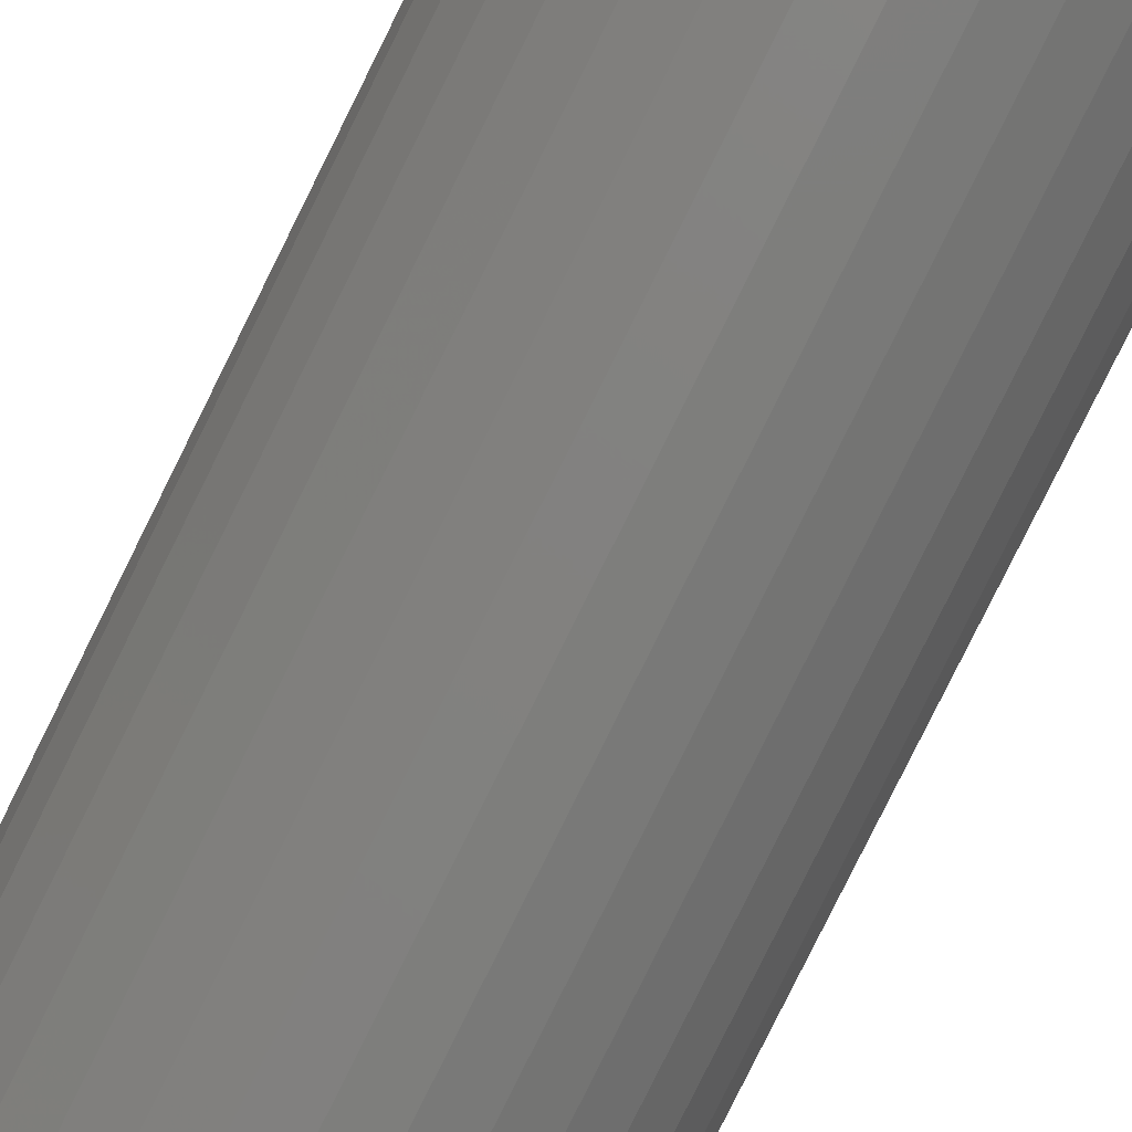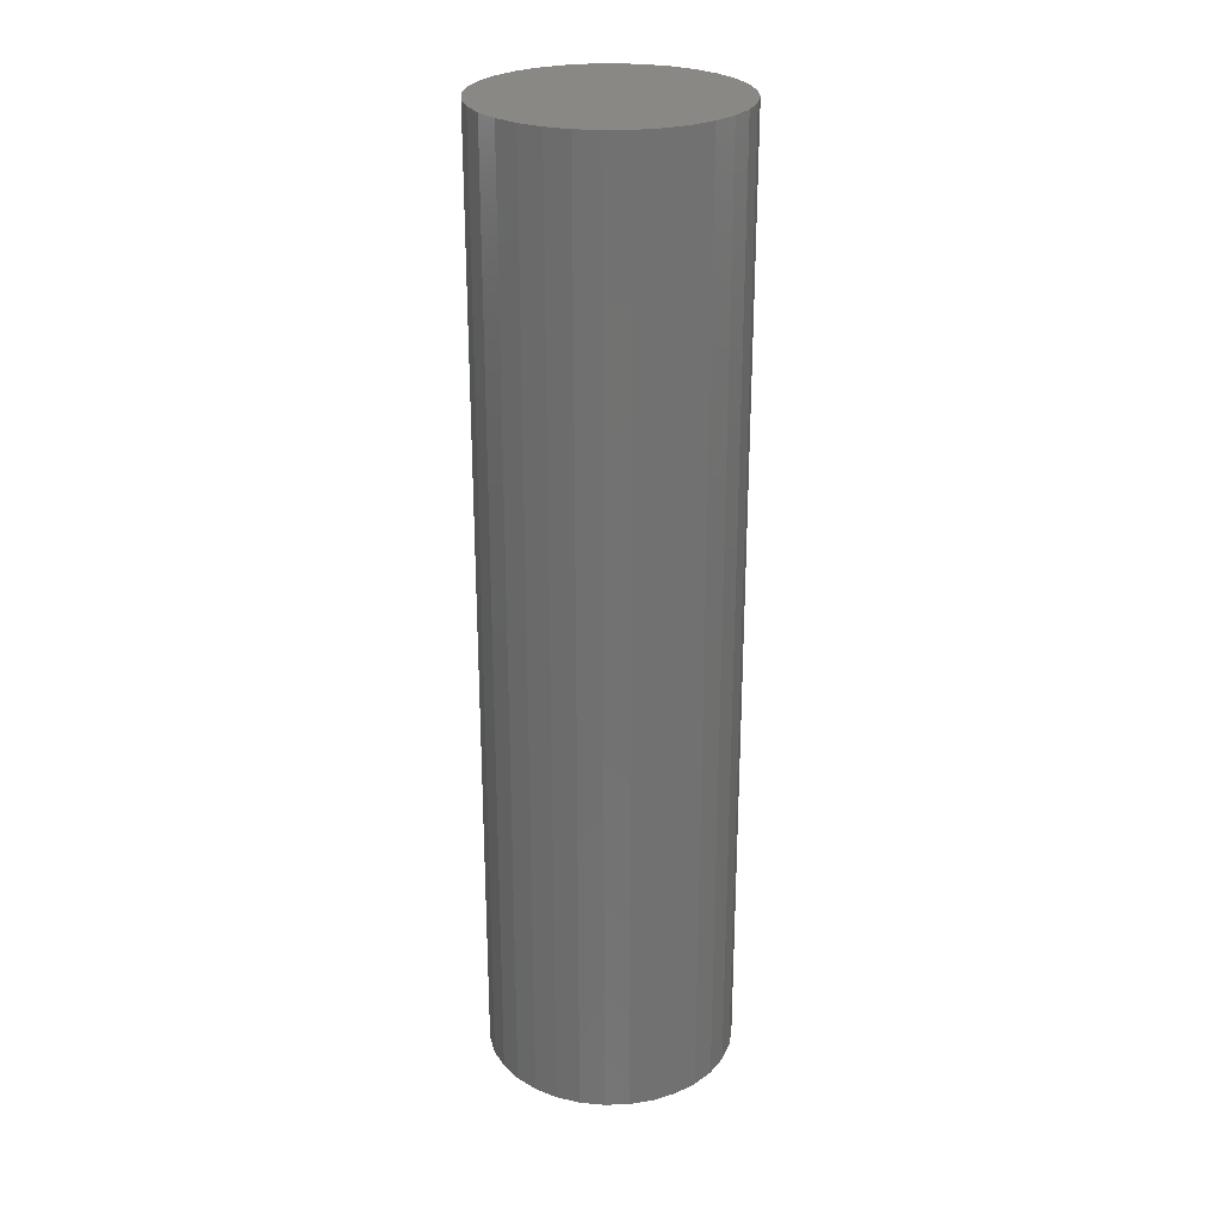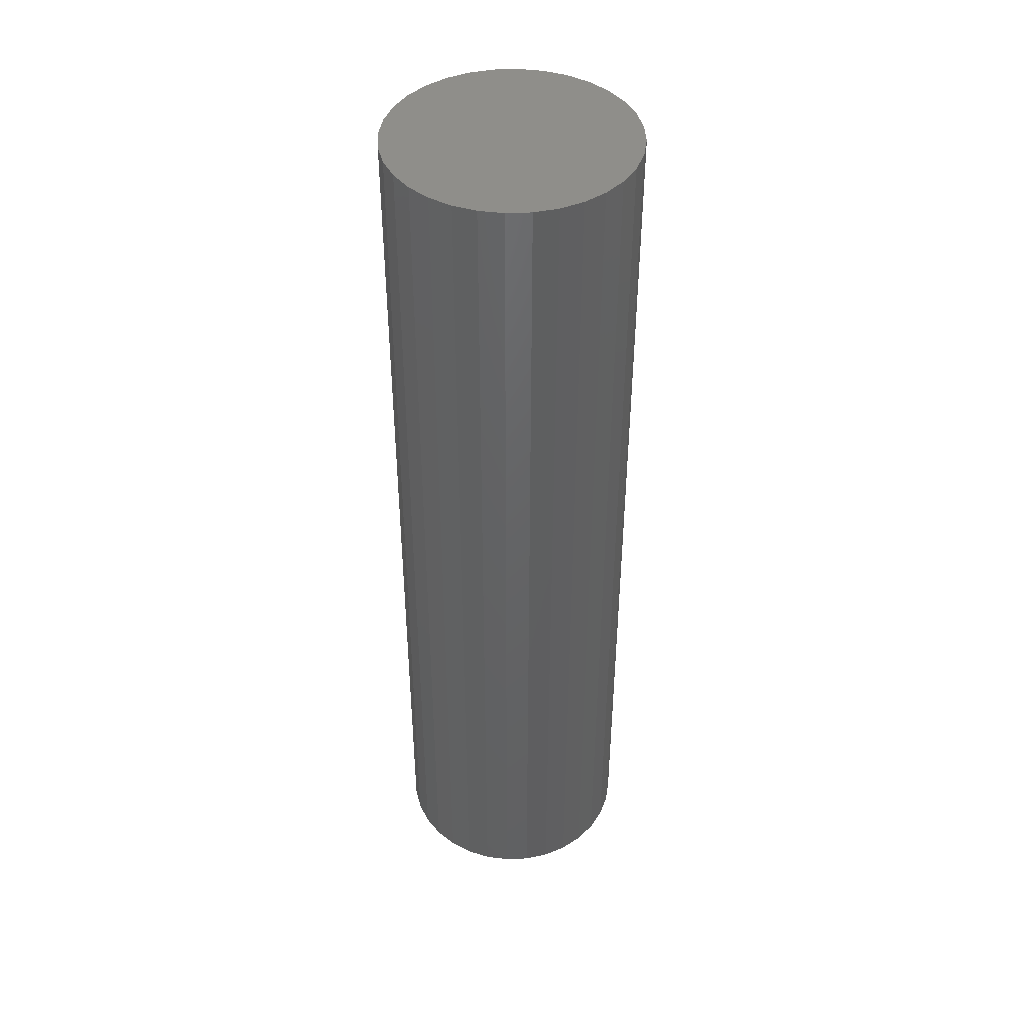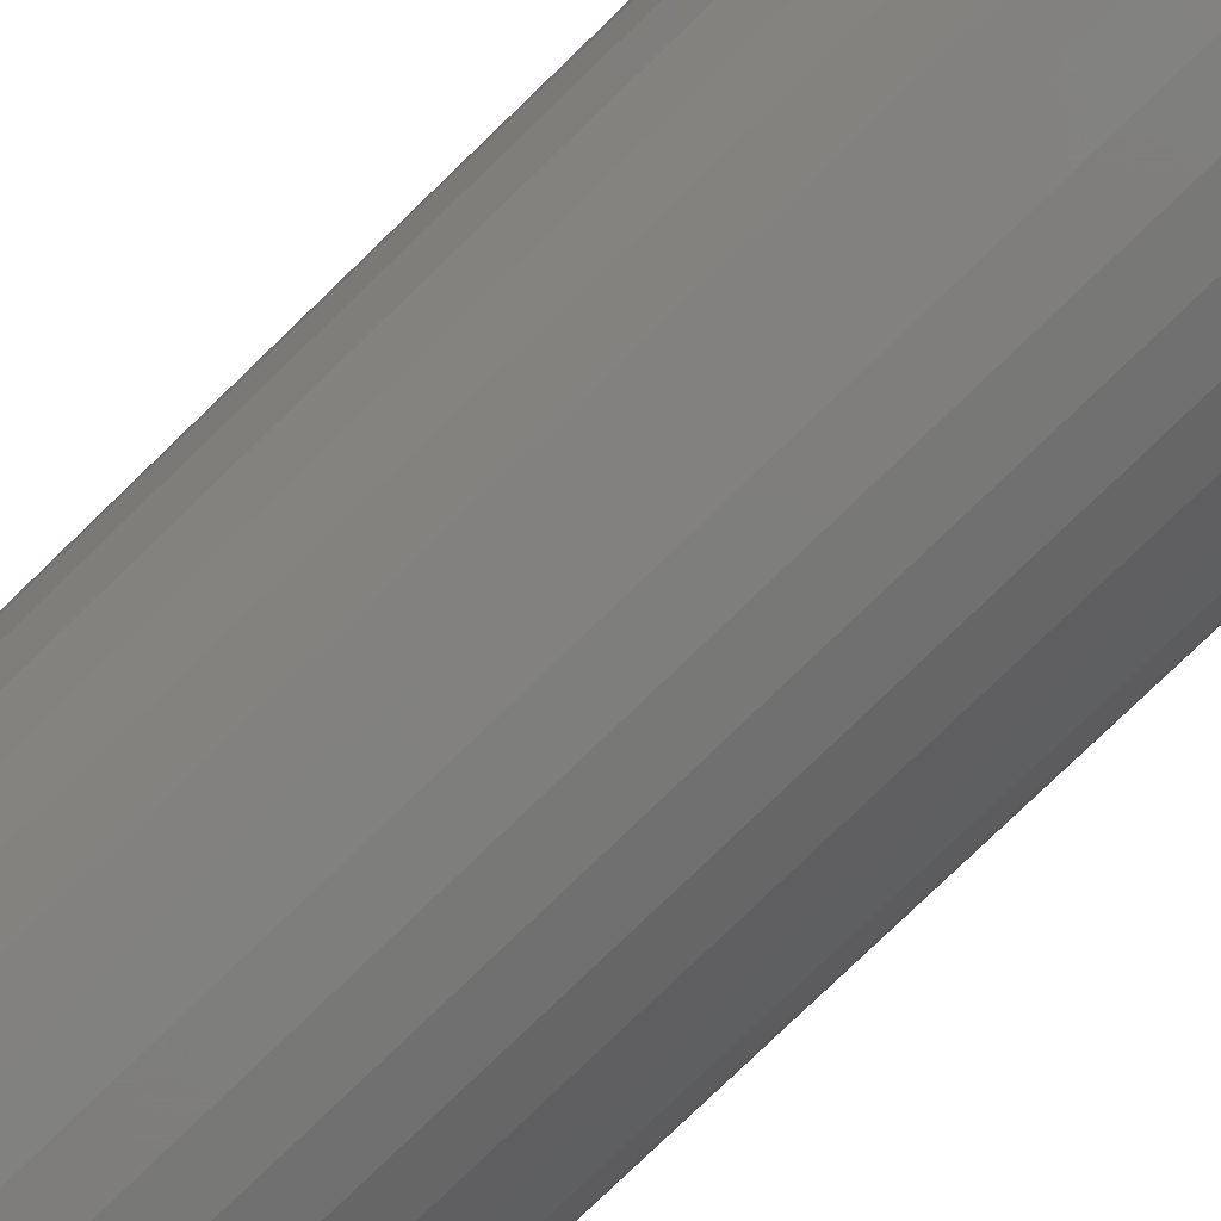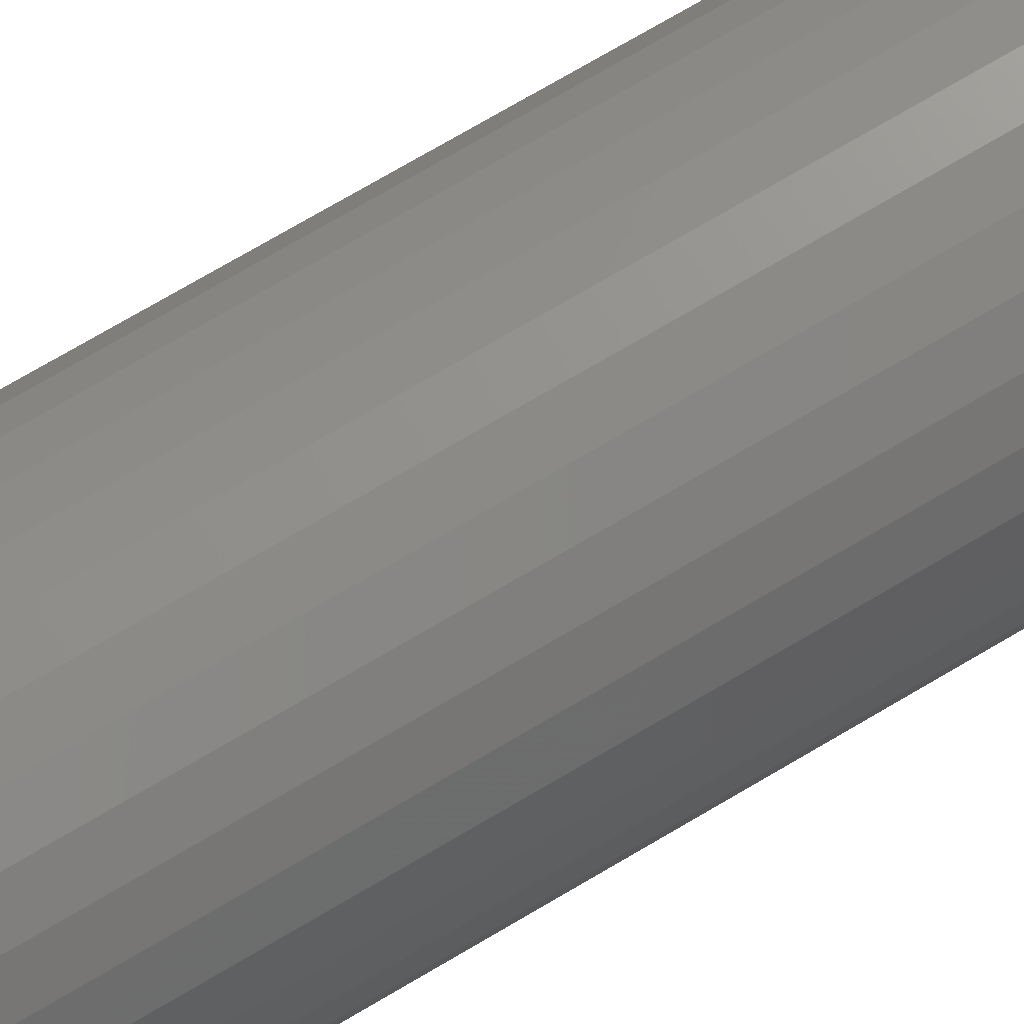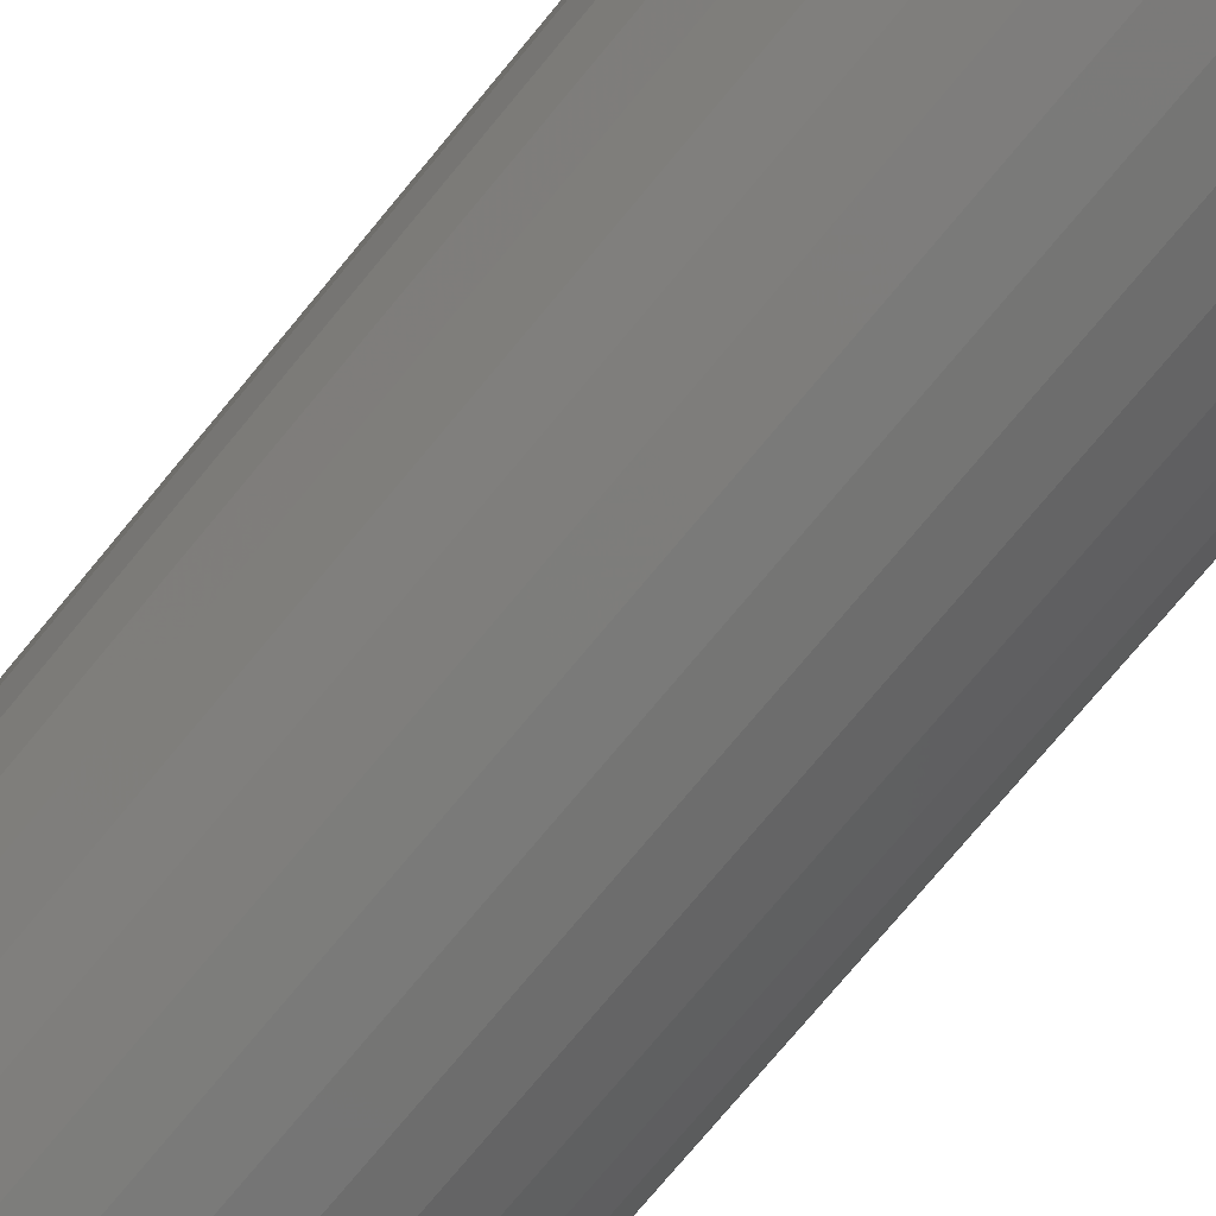
<metadata>
{"format":"stl","ext":"stl","renderer":"f3d","projection":"perspective","resolution":1024,"background":"white","views":[{"elev":-80.0,"azim":-26.3,"up":"+Z"},{"elev":26.2,"azim":25.3,"up":"+Y"},{"elev":43.5,"azim":-120.9,"up":"+Y"},{"elev":-74.5,"azim":-45.5,"up":"+Z"},{"elev":74.6,"azim":59.6,"up":"+Z"},{"elev":-70.4,"azim":141.1,"up":"+Z"}]}
</metadata>
<code>
# stl→obj: 128 verts, 252 faces
v 0.1073 -0.75 -9.442e-18
v 0.02919 -0.75 -4.658e-18
v 0.02864 -0.75 -0.005599
v -0.02602 -0.75 -0.01098
v -0.02766 -0.75 -0.005599
v -0.1043 -0.75 -0.02084
v -0.02337 -0.75 -0.01595
v -0.0198 -0.75 -0.02029
v -0.01545 -0.75 -0.02386
v -0.1063 -0.75 6.416e-17
v -0.02821 -0.75 2.372e-18
v -0.02766 -0.75 0.005599
v 0.0004934 -0.75 0.0287
v 0.006093 -0.75 0.02815
v 0.09919 -0.75 0.04088
v 0.08932 -0.75 0.05935
v 0.07603 -0.75 0.07554
v 0.05984 -0.75 0.08882
v 0.04137 -0.75 0.09869
v 0.02133 -0.75 0.1048
v 0.0004934 -0.75 0.1068
v -0.02035 -0.75 0.1048
v -0.04039 -0.75 0.09869
v -0.05886 -0.75 0.08882
v -0.07504 -0.75 0.07554
v -0.08833 -0.75 0.05935
v -0.0982 -0.75 0.04088
v -0.1043 -0.75 0.02084
v -0.01545 -0.75 0.02386
v -0.01049 -0.75 0.02652
v -0.005106 -0.75 0.02815
v -0.02602 -0.75 0.01098
v -0.02337 -0.75 0.01595
v -0.0198 -0.75 0.02029
v 0.0004934 -0.75 -0.0287
v -0.0982 -0.75 -0.04088
v -0.08833 -0.75 -0.05935
v -0.07504 -0.75 -0.07554
v -0.05886 -0.75 -0.08882
v -0.04039 -0.75 -0.09869
v -0.02035 -0.75 -0.1048
v 0.0004934 -0.75 -0.1068
v 0.02133 -0.75 -0.1048
v 0.04137 -0.75 -0.09869
v 0.05984 -0.75 -0.08882
v 0.07603 -0.75 -0.07554
v 0.08932 -0.75 -0.05935
v 0.09919 -0.75 -0.04088
v -0.005106 -0.75 -0.02815
v -0.01049 -0.75 -0.02652
v 0.01148 -0.75 0.02652
v 0.01644 -0.75 0.02386
v 0.02079 -0.75 0.02029
v 0.1053 -0.75 0.02084
v 0.02436 -0.75 0.01595
v 0.02701 -0.75 0.01098
v 0.02864 -0.75 0.005599
v 0.1053 -0.75 -0.02084
v 0.02701 -0.75 -0.01098
v 0.02436 -0.75 -0.01595
v 0.02079 -0.75 -0.02029
v 0.01644 -0.75 -0.02386
v 0.01148 -0.75 -0.02652
v 0.006093 -0.75 -0.02815
v 0.0004934 -0.007812 -0.0287
v 0.006093 -0.007812 -0.02815
v 0.01148 -0.007812 -0.02652
v 0.01644 -0.007812 -0.02386
v 0.02079 -0.007812 -0.02029
v 0.02436 -0.007812 -0.01595
v 0.02701 -0.007812 -0.01098
v 0.02864 -0.007812 -0.005599
v 0.02919 -0.007812 -1.169e-17
v -0.005106 -0.007812 -0.02815
v -0.01049 -0.007812 -0.02652
v -0.01545 -0.007812 -0.02386
v -0.0198 -0.007812 -0.02029
v -0.02337 -0.007812 -0.01595
v -0.02602 -0.007812 -0.01098
v -0.02766 -0.007812 -0.005599
v -0.02821 -0.007812 2.372e-18
v 0.0004934 -0.007812 0.0287
v -0.005106 -0.007812 0.02815
v -0.01049 -0.007812 0.02652
v -0.01545 -0.007812 0.02386
v -0.0198 -0.007812 0.02029
v -0.02337 -0.007812 0.01595
v -0.02602 -0.007812 0.01098
v -0.02766 -0.007812 0.005599
v 0.006093 -0.007812 0.02815
v 0.01148 -0.007812 0.02652
v 0.01644 -0.007812 0.02386
v 0.02079 -0.007812 0.02029
v 0.02436 -0.007812 0.01595
v 0.02701 -0.007812 0.01098
v 0.02864 -0.007812 0.005599
v 0.1073 0.07031 -1.305e-16
v 0.1053 0.07031 -0.02084
v 0.09919 0.07031 -0.04088
v 0.08932 0.07031 -0.05935
v 0.07603 0.07031 -0.07554
v 0.05984 0.07031 -0.08882
v 0.04137 0.07031 -0.09869
v 0.02133 0.07031 -0.1048
v 0.0004934 0.07031 -0.1068
v -0.02035 0.07031 -0.1048
v -0.04039 0.07031 -0.09869
v -0.05886 0.07031 -0.08882
v -0.07504 0.07031 -0.07554
v -0.08833 0.07031 -0.05935
v -0.0982 0.07031 -0.04088
v -0.1043 0.07031 -0.02084
v -0.1063 0.07031 6.416e-17
v -0.1043 0.07031 0.02084
v -0.0982 0.07031 0.04088
v -0.08833 0.07031 0.05935
v -0.07504 0.07031 0.07554
v -0.05886 0.07031 0.08882
v -0.04039 0.07031 0.09869
v -0.02035 0.07031 0.1048
v 0.0004934 0.07031 0.1068
v 0.02133 0.07031 0.1048
v 0.04137 0.07031 0.09869
v 0.05984 0.07031 0.08882
v 0.07603 0.07031 0.07554
v 0.08932 0.07031 0.05935
v 0.09919 0.07031 0.04088
v 0.1053 0.07031 0.02084
f 1 2 3
f 4 5 6
f 7 4 6
f 7 6 8
f 9 8 6
f 10 6 5
f 10 5 11
f 10 11 12
f 13 14 15
f 13 15 16
f 13 16 17
f 13 17 18
f 13 18 19
f 13 19 20
f 13 20 21
f 13 21 22
f 13 22 23
f 13 23 24
f 13 24 25
f 13 25 26
f 13 26 27
f 27 28 29
f 27 29 30
f 27 30 31
f 27 31 13
f 28 10 12
f 28 12 32
f 28 32 33
f 28 33 34
f 28 34 29
f 35 36 37
f 35 37 38
f 35 38 39
f 35 39 40
f 35 40 41
f 35 41 42
f 35 42 43
f 35 43 44
f 35 44 45
f 35 45 46
f 35 46 47
f 35 47 48
f 36 35 49
f 36 49 50
f 36 50 9
f 36 9 6
f 15 14 51
f 15 51 52
f 15 52 53
f 15 53 54
f 54 53 55
f 54 55 56
f 54 56 57
f 54 57 2
f 54 2 1
f 58 1 3
f 58 3 59
f 58 59 60
f 58 60 61
f 58 61 62
f 58 62 48
f 48 62 63
f 48 63 64
f 48 64 35
f 65 64 66
f 66 64 63
f 66 63 67
f 67 63 62
f 67 62 68
f 68 62 61
f 68 61 69
f 69 61 60
f 69 60 70
f 70 60 59
f 70 59 71
f 71 59 3
f 71 3 72
f 72 3 2
f 72 2 73
f 64 65 35
f 35 65 74
f 35 74 49
f 49 74 75
f 49 75 50
f 50 75 76
f 50 76 9
f 9 76 77
f 9 77 8
f 8 77 78
f 8 78 7
f 7 78 79
f 7 79 4
f 4 79 80
f 4 80 5
f 5 80 81
f 5 81 11
f 82 31 83
f 83 31 30
f 83 30 84
f 84 30 29
f 84 29 85
f 85 29 34
f 85 34 86
f 86 34 33
f 86 33 87
f 87 33 32
f 87 32 88
f 88 32 12
f 88 12 89
f 89 12 11
f 89 11 81
f 31 82 13
f 13 82 90
f 13 90 14
f 14 90 91
f 14 91 51
f 51 91 92
f 51 92 52
f 52 92 93
f 52 93 53
f 53 93 94
f 53 94 55
f 55 94 95
f 55 95 56
f 56 95 96
f 56 96 57
f 57 96 73
f 57 73 2
f 97 1 98
f 98 1 58
f 98 58 99
f 99 58 48
f 99 48 100
f 100 48 47
f 100 47 101
f 101 47 46
f 101 46 102
f 102 46 45
f 102 45 103
f 103 45 44
f 103 44 104
f 104 44 43
f 104 43 105
f 105 43 42
f 105 42 106
f 106 42 41
f 106 41 107
f 107 41 40
f 107 40 108
f 108 40 39
f 108 39 109
f 109 39 38
f 109 38 110
f 110 38 37
f 110 37 111
f 111 37 36
f 111 36 112
f 112 36 6
f 112 6 113
f 113 6 10
f 113 10 114
f 114 10 28
f 114 28 115
f 115 28 27
f 115 27 116
f 116 27 26
f 116 26 117
f 117 26 25
f 117 25 118
f 118 25 24
f 118 24 119
f 119 24 23
f 119 23 120
f 120 23 22
f 120 22 121
f 121 22 21
f 121 21 122
f 122 21 20
f 122 20 123
f 123 20 19
f 123 19 124
f 124 19 18
f 124 18 125
f 125 18 17
f 125 17 126
f 126 17 16
f 126 16 127
f 127 16 15
f 127 15 128
f 128 15 54
f 128 54 97
f 97 54 1
f 121 122 120
f 119 120 122
f 123 119 122
f 118 119 123
f 124 118 123
f 103 107 102
f 106 107 103
f 104 106 103
f 105 106 104
f 107 108 102
f 102 108 109
f 102 109 101
f 101 109 110
f 101 110 100
f 100 110 111
f 100 111 99
f 99 111 112
f 99 112 98
f 98 112 113
f 98 113 97
f 97 113 114
f 97 114 128
f 128 114 115
f 128 115 127
f 127 115 116
f 127 116 126
f 126 116 117
f 126 117 125
f 125 117 118
f 125 118 124
f 82 83 84
f 90 82 84
f 90 84 91
f 91 84 85
f 91 85 92
f 92 85 86
f 92 86 93
f 93 86 87
f 93 87 94
f 94 87 88
f 94 88 95
f 95 88 89
f 95 89 96
f 72 79 71
f 71 79 78
f 71 78 70
f 70 78 77
f 70 77 69
f 69 77 76
f 69 76 68
f 68 76 75
f 68 75 67
f 67 75 74
f 67 74 65
f 67 65 66
f 96 89 73
f 73 89 81
f 73 81 72
f 72 81 80
f 72 80 79

</code>
